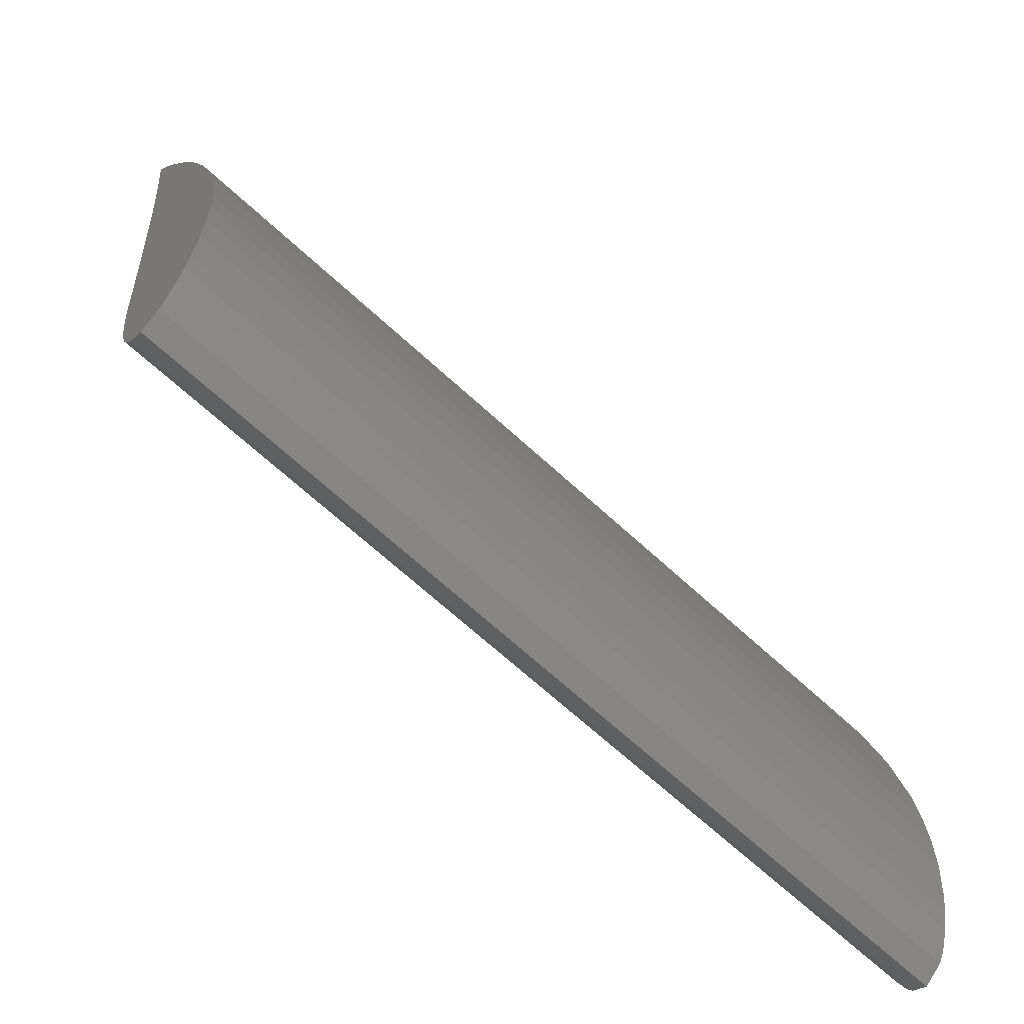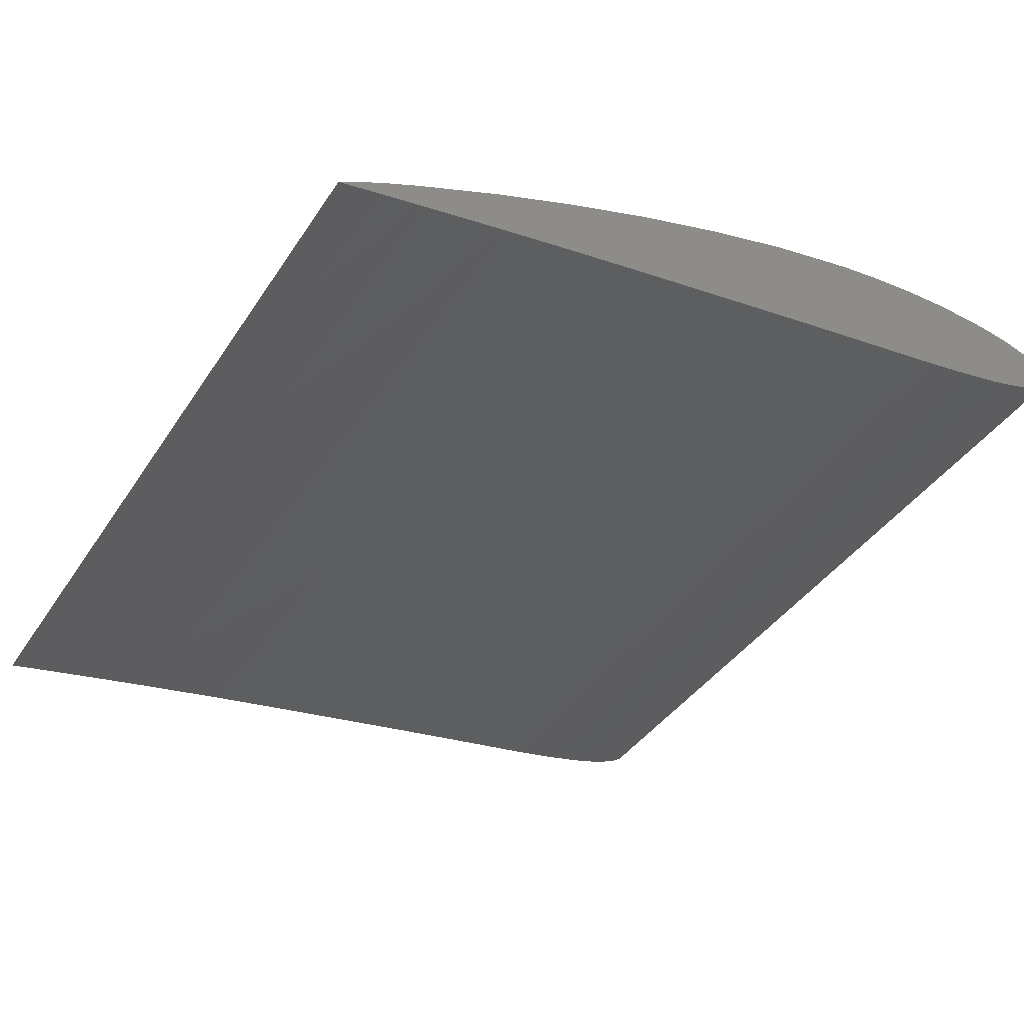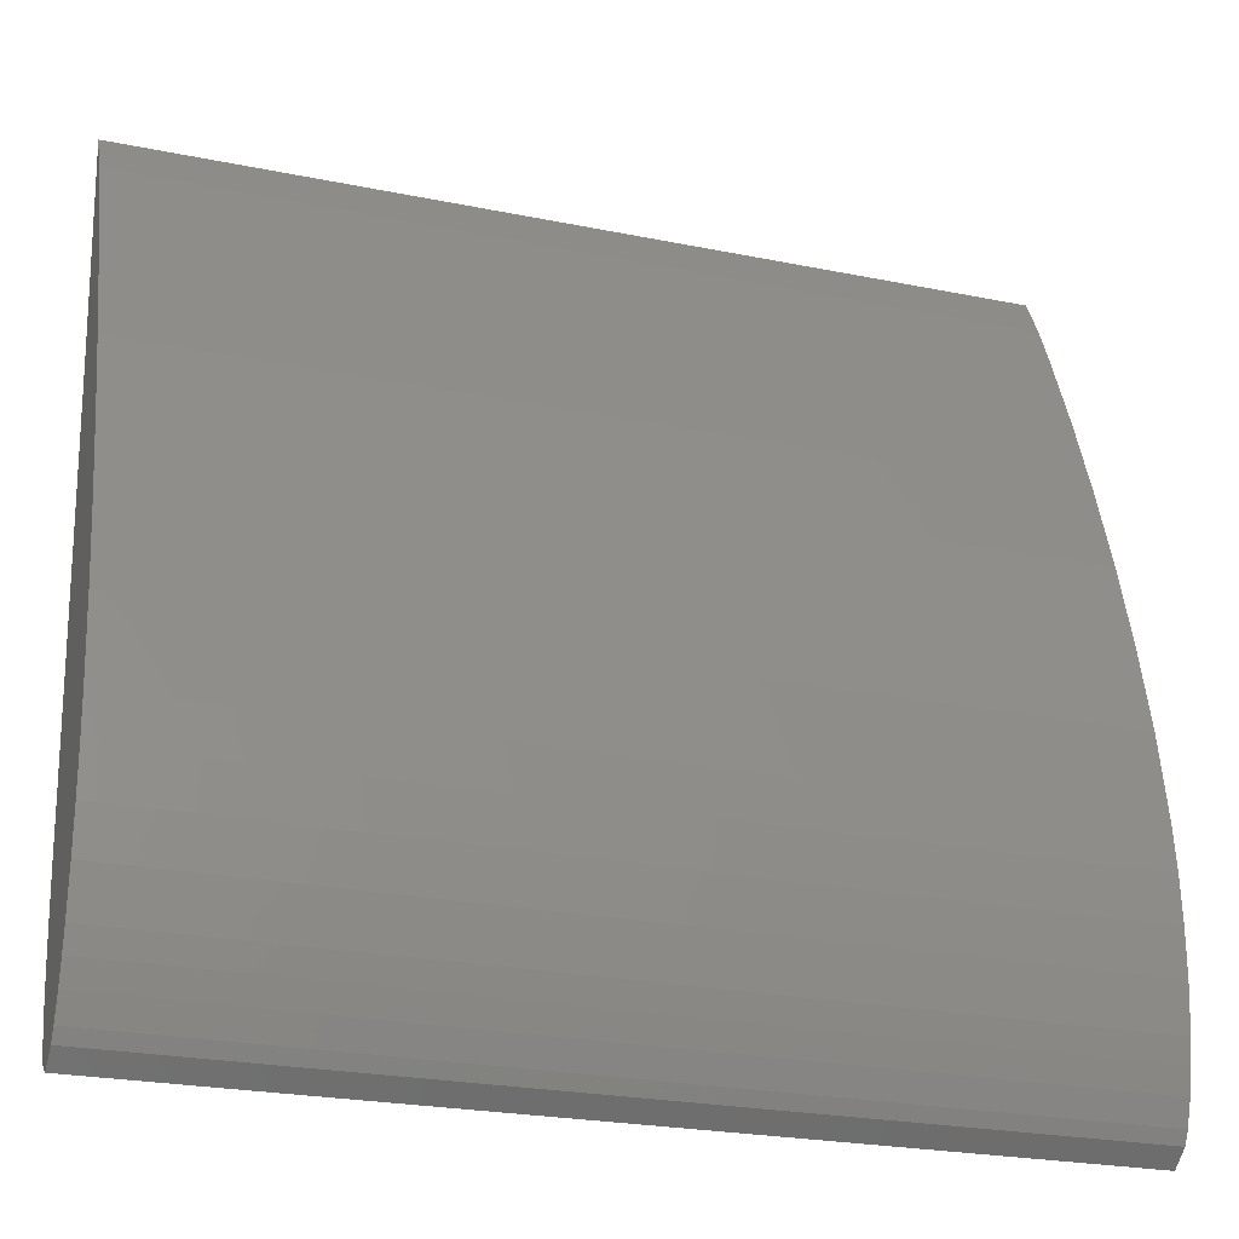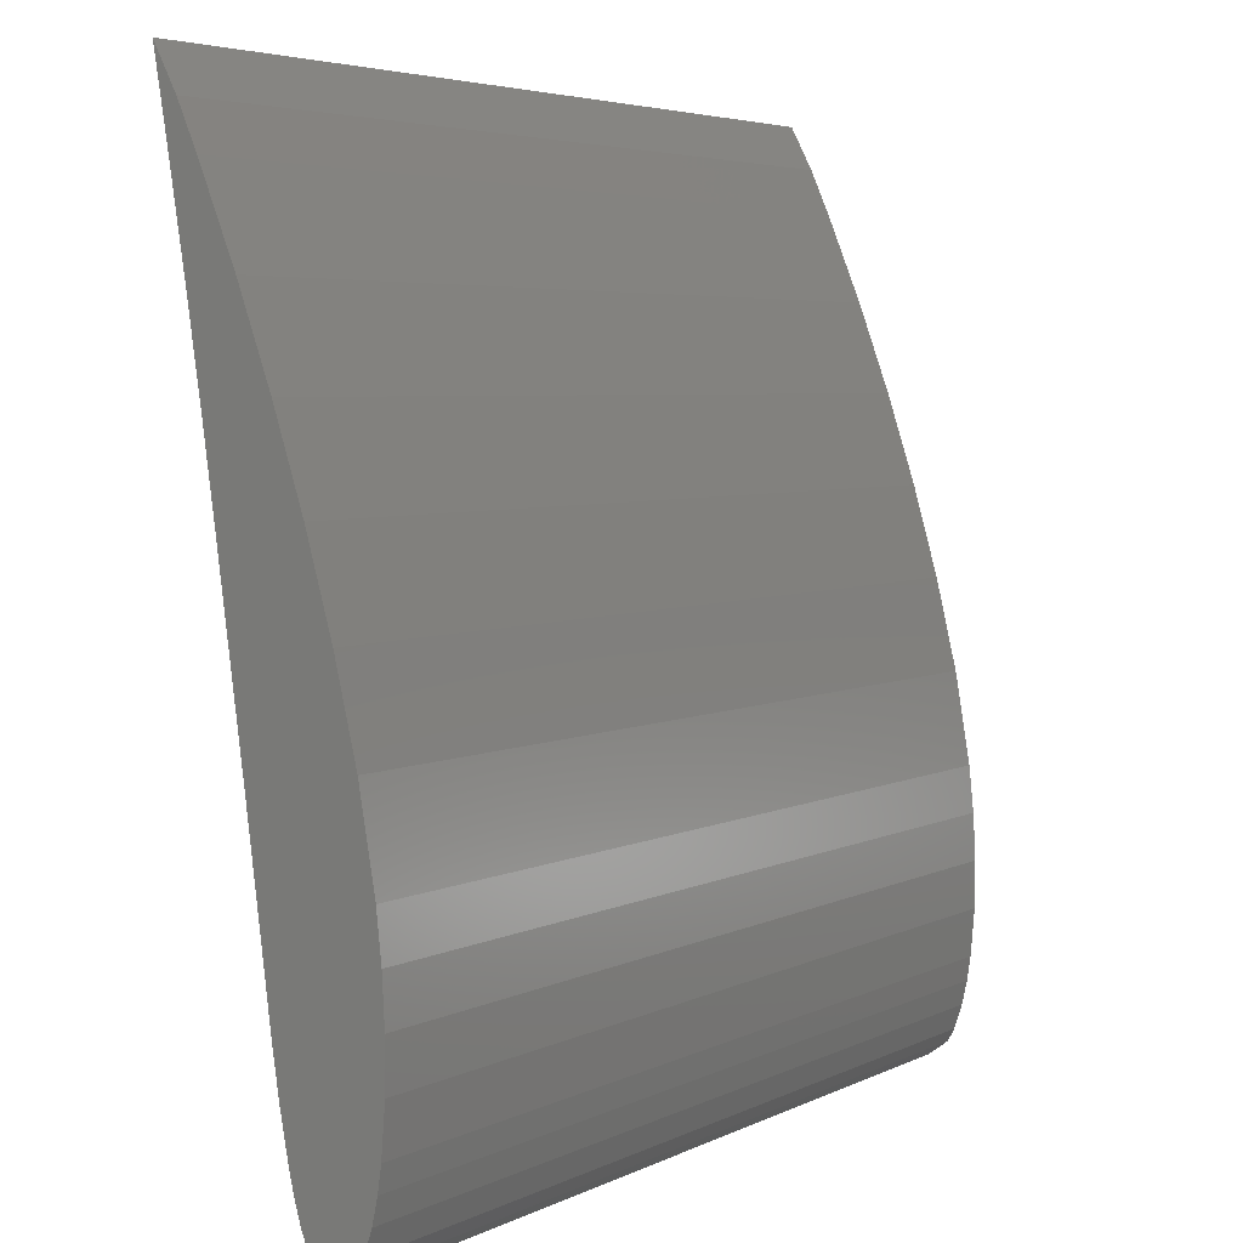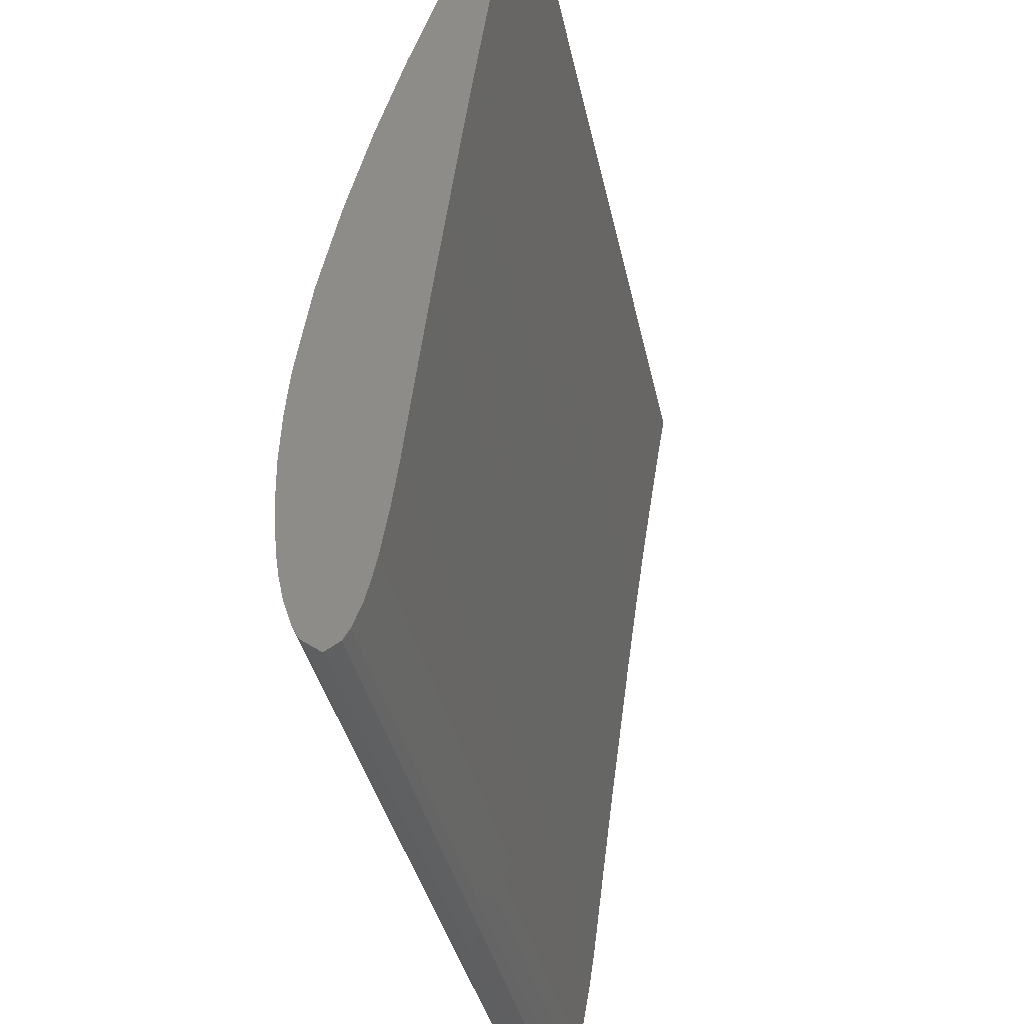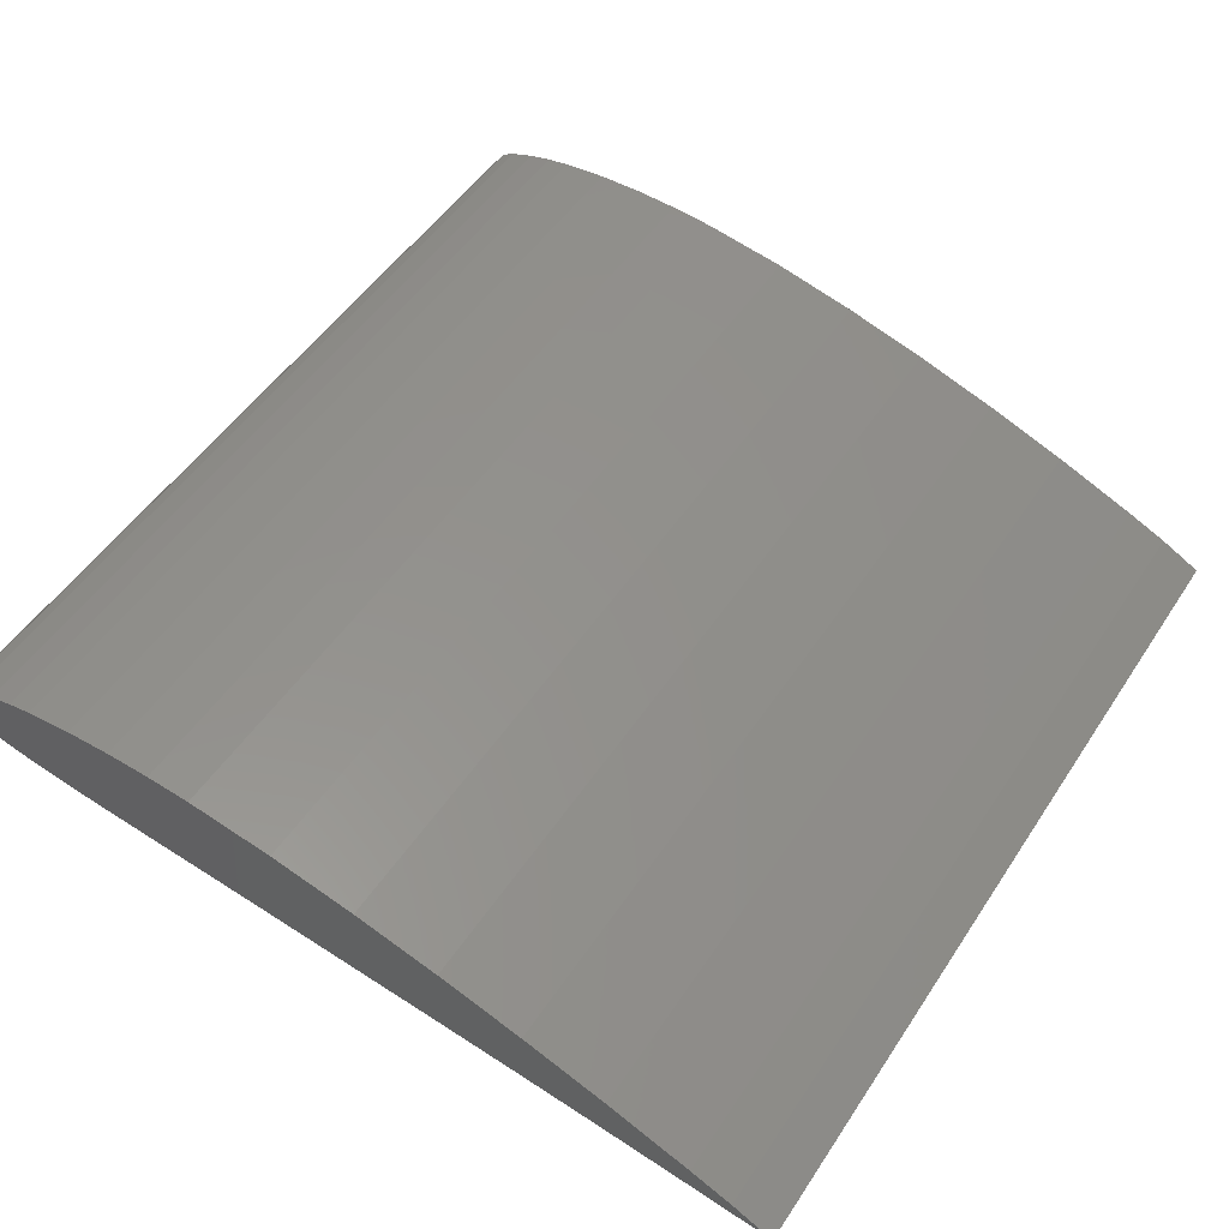
<metadata>
{"format":"stl","ext":"stl","renderer":"f3d","projection":"perspective","resolution":1024,"background":"white","views":[{"elev":-66.5,"azim":137.1,"up":"+Z"},{"elev":-39.1,"azim":60.2,"up":"+Y"},{"elev":-24.4,"azim":161.4,"up":"+Z"},{"elev":4.6,"azim":123.6,"up":"+Z"},{"elev":-35.9,"azim":-78.5,"up":"+Z"},{"elev":50.1,"azim":-57.9,"up":"+Y"}]}
</metadata>
<code>
# stl→obj: 68 verts, 132 faces
v 0.02 -0.0003251 0.0001965
v -9.43e-20 -0.0004709 0.0004247
v -4.364e-20 -0.0003251 0.0001965
v 0.02 -0.0004709 0.0004247
v -1.995e-19 -0.0006641 0.0008983
v 0.02 -0.0006641 0.0008983
v -3.069e-19 -0.0008001 0.001382
v 0.02 -0.0008001 0.001382
v -4.153e-19 -0.0009106 0.00187
v 0.02 -0.0009106 0.00187
v -6.338e-19 -0.001088 0.002854
v 0.02 -0.001088 0.002854
v -8.536e-19 -0.001234 0.003844
v 0.02 -0.001234 0.003844
v -1.074e-18 -0.001361 0.004837
v 0.02 -0.001361 0.004837
v -1.295e-18 -0.001487 0.00583
v 0.02 -0.001487 0.00583
v -1.735e-18 -0.001744 0.007816
v 0.02 -0.001744 0.007816
v -2.176e-18 -0.002012 0.009799
v 0.02 -0.002012 0.009799
v -2.616e-18 -0.002281 0.01178
v 0.02 -0.002281 0.01178
v -3.056e-18 -0.002559 0.01376
v 0.02 -0.002559 0.01376
v -3.496e-18 -0.002855 0.01574
v 0.02 -0.002855 0.01574
v -3.934e-18 -0.003169 0.01772
v 0.02 -0.003169 0.01772
v -4.154e-18 -0.003331 0.01871
v 0.02 -0.003331 0.01871
v -4.372e-18 -0.003499 0.01969
v 0.02 -0.003499 0.01969
v -4.166e-18 -0.00301 0.01876
v 0.02 -0.00301 0.01876
v -3.957e-18 -0.002592 0.01782
v 0.02 -0.002592 0.01782
v -3.536e-18 -0.001815 0.01593
v 0.02 -0.001815 0.01593
v -3.113e-18 -0.001113 0.01402
v 0.02 -0.001113 0.01402
v -2.687e-18 -0.0004805 0.0121
v 0.02 -0.0004805 0.0121
v -2.258e-18 7.359e-05 0.01017
v 0.02 7.359e-05 0.01017
v -1.825e-18 0.000541 0.008219
v 0.02 0.000541 0.008219
v -1.387e-18 0.0008805 0.006248
v 0.02 0.0008805 0.006248
v -1.166e-18 0.0009852 0.005251
v 0.02 0.0009852 0.005251
v -9.425e-19 0.001039 0.004245
v 0.02 0.001039 0.004245
v -7.169e-19 0.001033 0.003228
v 0.02 0.001033 0.003228
v -4.882e-19 0.0009507 0.002198
v 0.02 0.0009507 0.002198
v -3.724e-19 0.000874 0.001677
v 0.02 0.000874 0.001677
v -2.551e-19 0.000758 0.001149
v 0.02 0.000758 0.001149
v -1.355e-19 0.0005809 0.0006101
v 0.02 0.0005809 0.0006101
v -7.348e-20 0.0004372 0.0003309
v 0.02 0.0004372 0.0003309
v 0 0 0
v 0.02 0 4.441e-18
f 1 2 3
f 4 2 1
f 4 5 2
f 6 5 4
f 6 7 5
f 8 7 6
f 8 9 7
f 10 9 8
f 10 11 9
f 12 11 10
f 12 13 11
f 14 13 12
f 14 15 13
f 16 15 14
f 16 17 15
f 18 17 16
f 18 19 17
f 20 19 18
f 20 21 19
f 22 21 20
f 22 23 21
f 24 23 22
f 24 25 23
f 26 25 24
f 26 27 25
f 28 27 26
f 28 29 27
f 30 29 28
f 30 31 29
f 32 31 30
f 32 33 31
f 34 33 32
f 34 35 33
f 36 35 34
f 36 37 35
f 38 37 36
f 38 39 37
f 40 39 38
f 40 41 39
f 42 41 40
f 42 43 41
f 44 43 42
f 44 45 43
f 46 45 44
f 46 47 45
f 48 47 46
f 48 49 47
f 50 49 48
f 50 51 49
f 52 51 50
f 52 53 51
f 54 53 52
f 54 55 53
f 56 55 54
f 56 57 55
f 58 57 56
f 58 59 57
f 60 59 58
f 60 61 59
f 62 61 60
f 62 63 61
f 64 63 62
f 64 65 63
f 66 65 64
f 66 67 65
f 68 67 66
f 68 3 67
f 1 3 68
f 2 65 3
f 3 65 67
f 5 63 2
f 2 63 65
f 7 61 5
f 5 61 63
f 9 59 7
f 7 59 61
f 11 57 9
f 9 57 59
f 13 55 11
f 11 55 57
f 15 53 13
f 13 53 55
f 17 51 15
f 15 51 53
f 19 49 17
f 17 49 51
f 19 47 49
f 21 45 19
f 19 45 47
f 23 43 21
f 21 43 45
f 25 41 23
f 23 41 43
f 27 39 25
f 25 39 41
f 29 37 27
f 27 37 39
f 31 35 29
f 29 35 37
f 31 33 35
f 4 1 66
f 1 68 66
f 6 4 64
f 4 66 64
f 8 6 62
f 6 64 62
f 10 8 60
f 8 62 60
f 12 10 58
f 10 60 58
f 14 12 56
f 12 58 56
f 16 14 54
f 14 56 54
f 18 16 52
f 16 54 52
f 20 18 50
f 18 52 50
f 20 50 48
f 22 20 46
f 20 48 46
f 24 22 44
f 22 46 44
f 26 24 42
f 24 44 42
f 28 26 40
f 26 42 40
f 30 28 38
f 28 40 38
f 32 30 36
f 30 38 36
f 32 36 34

</code>
